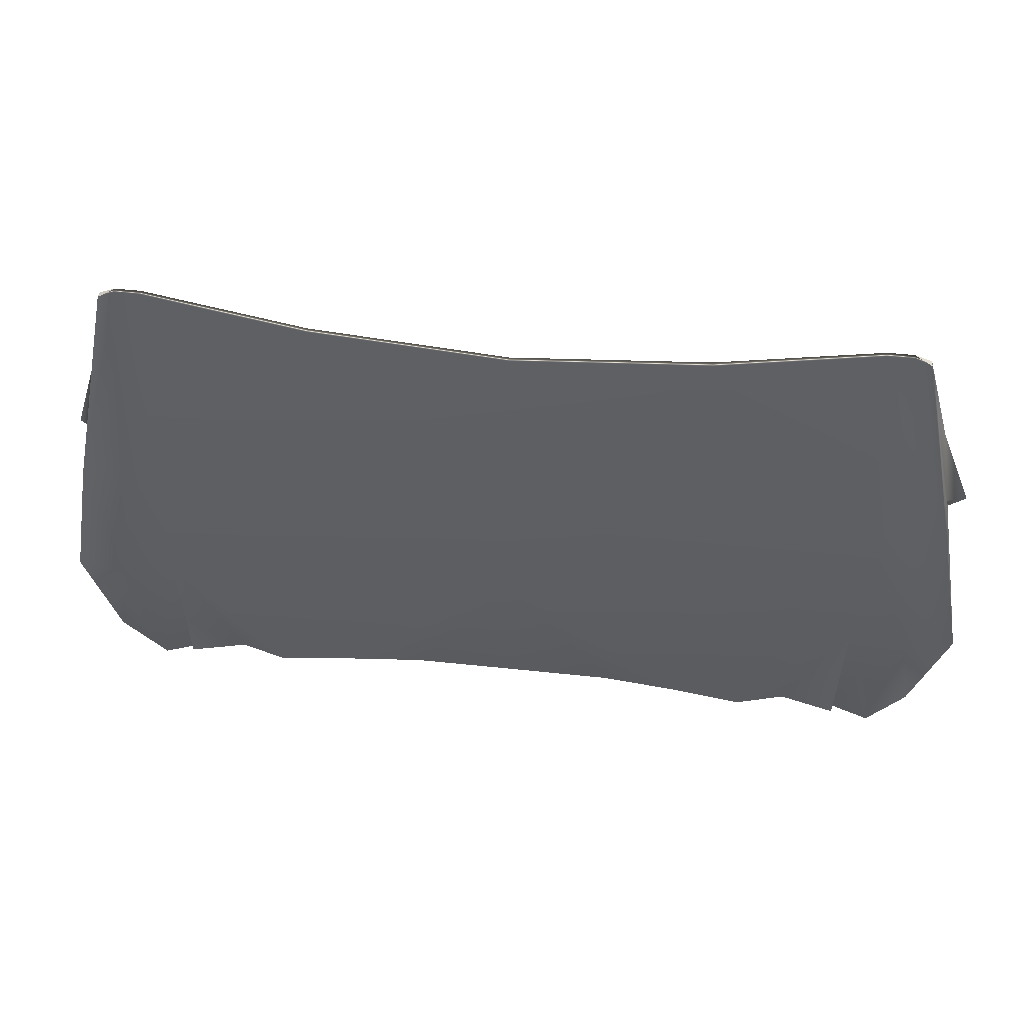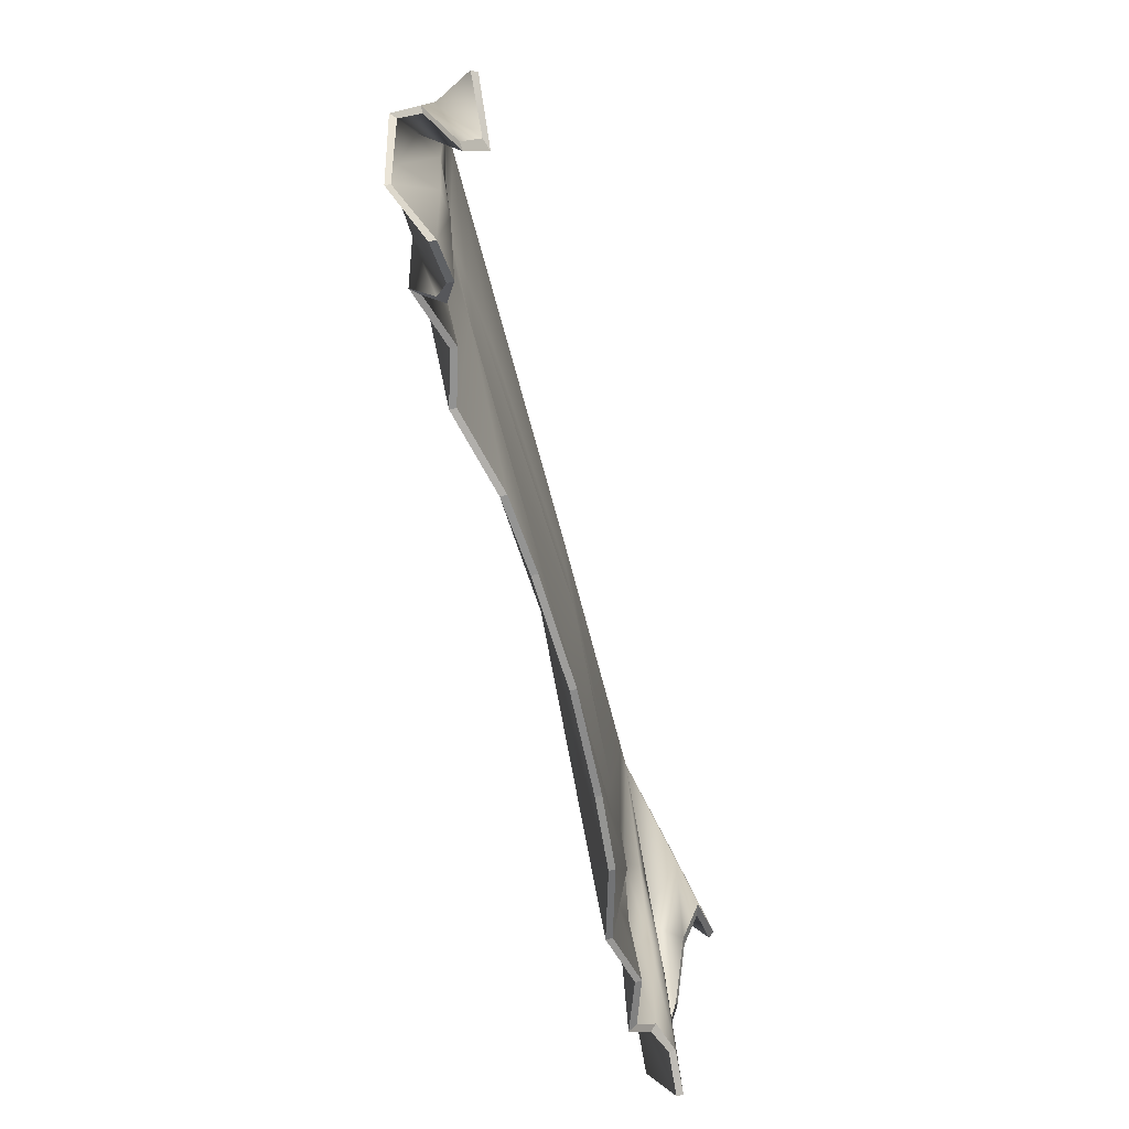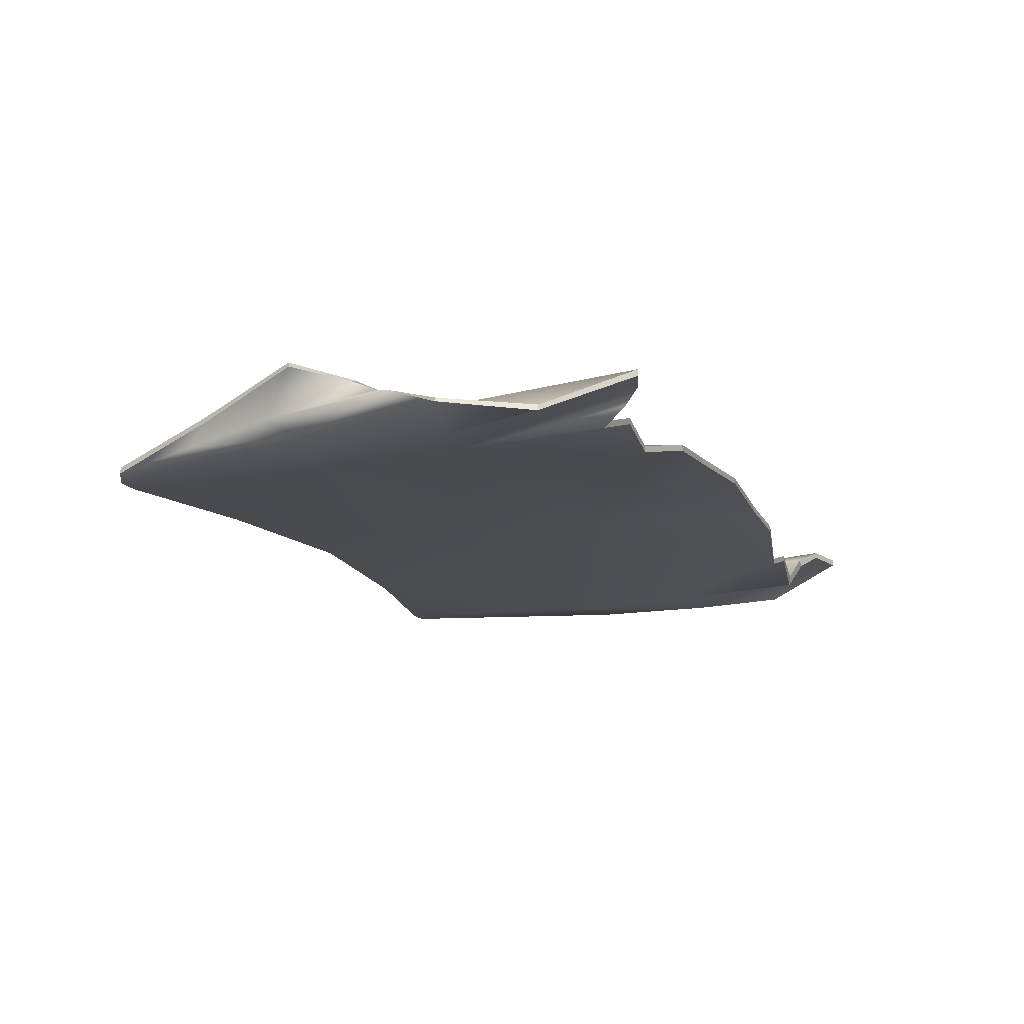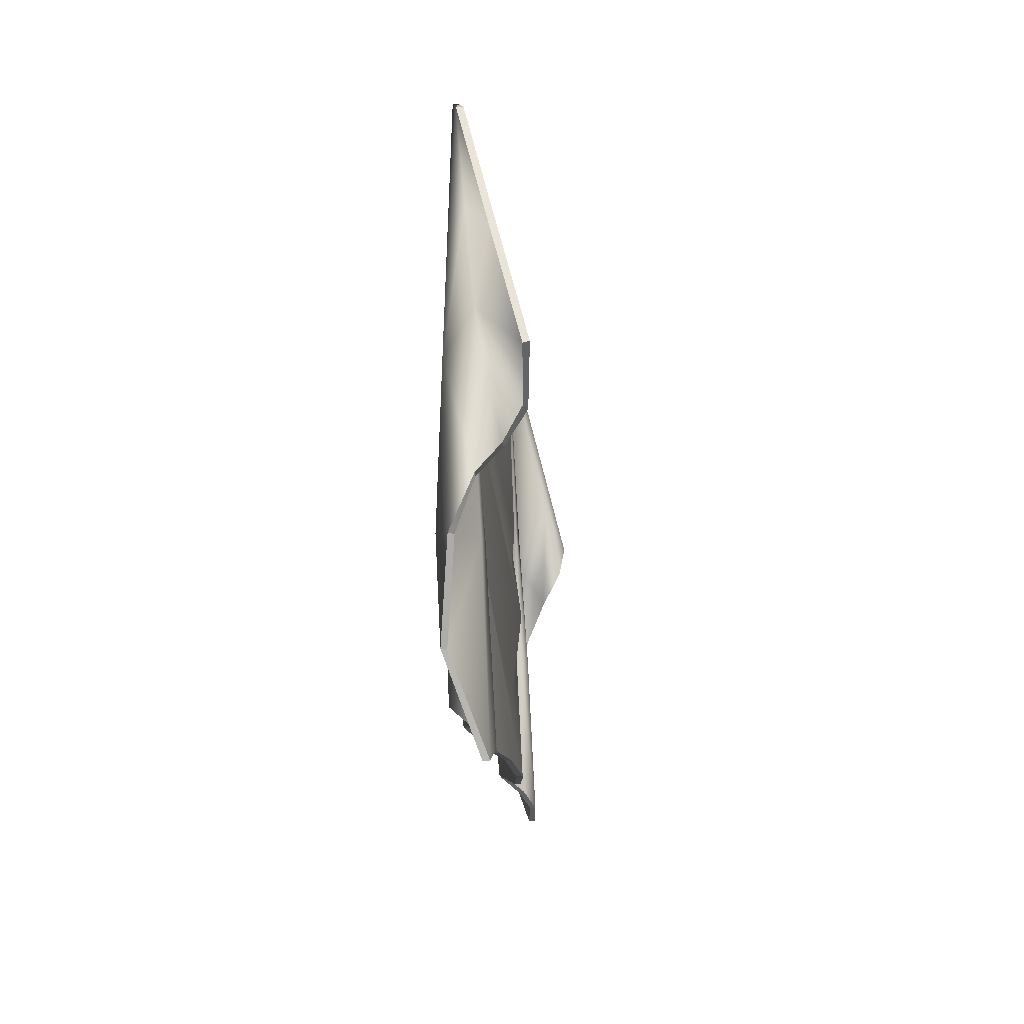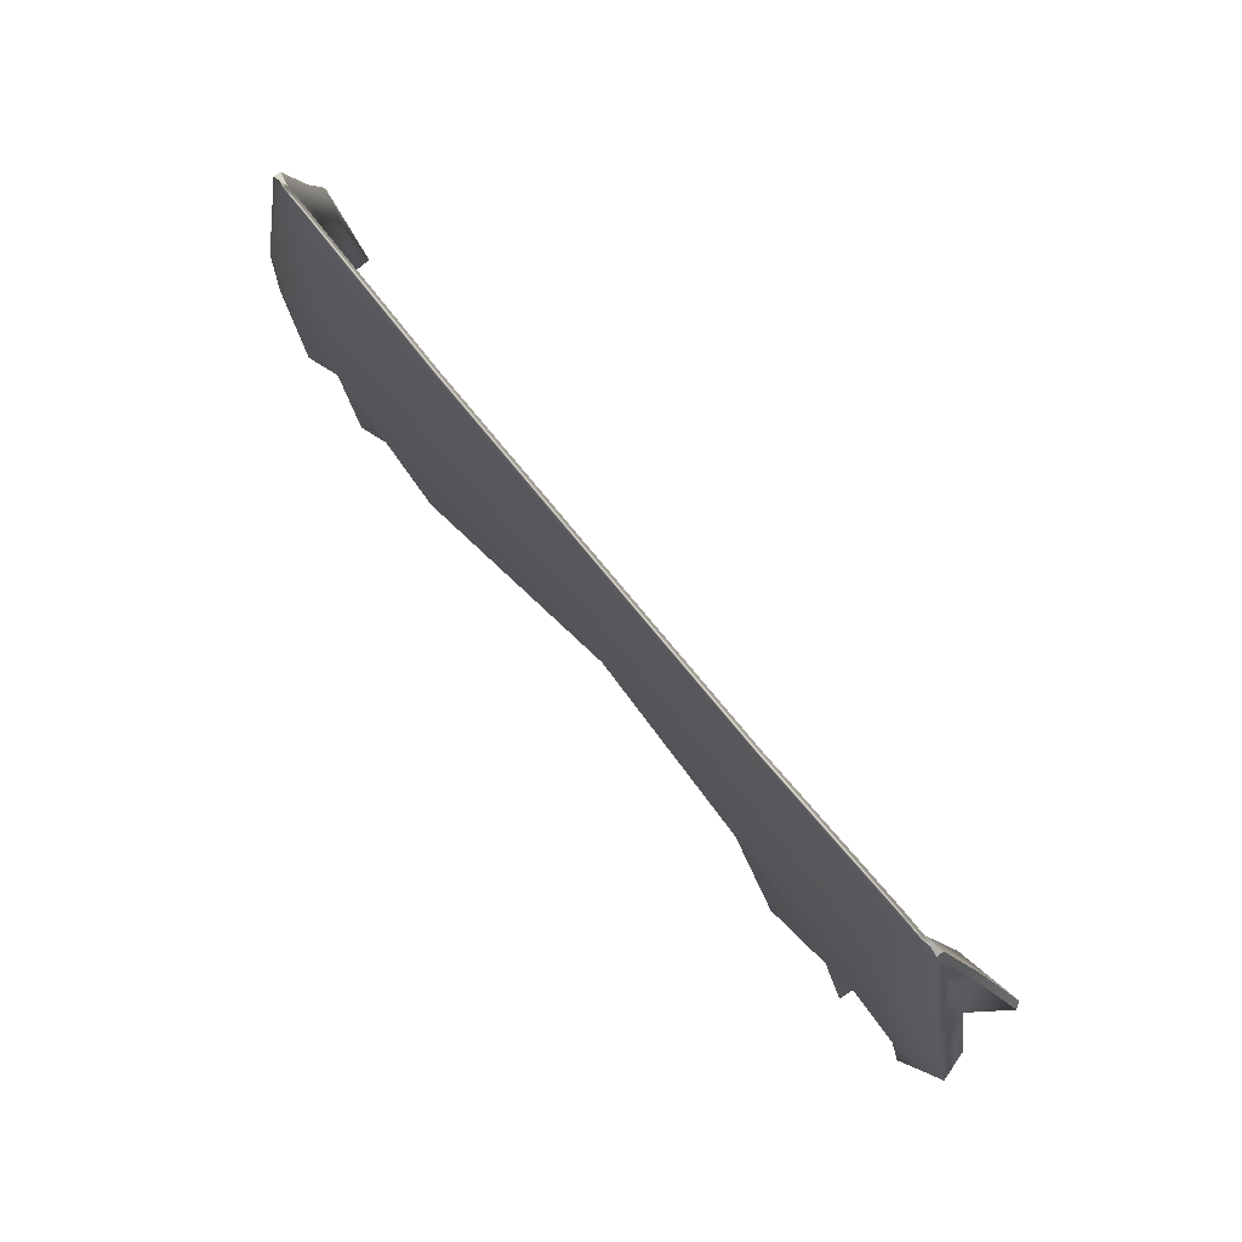
<metadata>
{"format":"obj","ext":"obj","renderer":"f3d","projection":"perspective","resolution":1024,"background":"white","views":[{"elev":48.3,"azim":-173.1,"up":"+Y"},{"elev":-67.2,"azim":-75.4,"up":"+Y"},{"elev":-15.4,"azim":-67.5,"up":"+Z"},{"elev":-12.0,"azim":-86.8,"up":"+Y"},{"elev":76.0,"azim":-129.4,"up":"+Y"}]}
</metadata>
<code>
o model_1460
v 1.189 1.314 -0.3557
v 1.195 1.31 -0.3737
v 1.108 1.649 -0.4619
v 1.107 1.649 -0.443
v 1.142 0.01022 -0.3882
v 1.232 0.261 -0.4801
v 1.231 0.2583 -0.4645
v 1.142 0.01022 -0.37
v 1.113 0.9865 -0.4207
v 1.128 0.5427 -0.3931
v 1.215 0.5327 -0.4714
v 1.192 0.959 -0.4591
v 0 0.06807 -0.3709
v 0.3007 0.08707 -0.3856
v 0.3007 0.08707 -0.3674
v 0 0.06807 -0.3526
v 1.034 1.014 -0.4922
v 1.188 0.5418 -0.4977
v 1.03 0.5707 -0.4922
v 0 1.533 -0.4418
v 0.5438 1.586 -0.4502
v 0.5438 1.586 -0.4684
v 0 1.533 -0.46
v 0.5087 0.08655 -0.404
v 0.725 0.1322 -0.4654
v 0.725 0.1322 -0.4471
v 0.5087 0.08655 -0.3857
v 0.9092 1.014 -0.4527
v 0.5838 0.5524 -0.4327
v 0.7931 0.5707 -0.4149
v 1.019 0.5707 -0.4763
v 0.9964 0.1417 -0.4518
v 0.9766 0.09759 -0.3978
v 1.01 0.5526 -0.4094
v 1.058 1.679 -0.4565
v 1.034 0.0488 -0.3622
v 1.034 0.0488 -0.3804
v 1.142 0.01022 -0.3882
v 1.142 0.01022 -0.37
v 0.9866 1.679 -0.4747
v 1.058 1.679 -0.4747
v 1.254 0.9531 -0.4783
v 0.9866 1.679 -0.4565
v 1.058 1.679 -0.4565
v 1.058 1.679 -0.4747
v 0.9866 1.679 -0.4747
v 0.8641 0.1297 -0.4238
v 0.8641 0.1297 -0.4055
v 0.725 0.1322 -0.4471
v 0.725 0.1322 -0.4654
v 0 0.5707 -0.4456
v 0.3007 0.08707 -0.3856
v 0 0.06807 -0.3709
v 0.5438 1.586 -0.4684
v 0 1.014 -0.4667
v 1.017 0.1504 -0.4781
v 0.9972 0.09759 -0.416
v 0.9766 0.09759 -0.3978
v 0.9964 0.1417 -0.4518
v 1.123 0.8591 -0.2809
v 1.105 1.087 -0.3295
v 1.16 0.7577 -0.3382
v 1.058 1.679 -0.4565
v 1.108 1.649 -0.4619
v 1.293 0.6552 -0.3958
v 1.192 0.959 -0.4591
v 1.235 1.084 -0.4034
v 1.311 0.6615 -0.396
v 1.158 0.8606 -0.2924
v 1.31 0.9712 -0.2855
v 1.298 0.9787 -0.2685
v 1.123 0.8591 -0.2809
v 1.298 0.9787 -0.2685
v 1.105 1.087 -0.3295
v 1.31 0.9712 -0.2855
v 1.158 0.8606 -0.2924
v 1.339 0.5128 -0.4559
v 1.323 0.5128 -0.4412
v 1.232 0.261 -0.4801
v 1.339 0.5128 -0.4559
v 1.323 0.5128 -0.4412
v 1.231 0.2583 -0.4645
v 1.232 0.261 -0.4801
v 1.058 1.679 -0.4565
v 1.195 1.31 -0.3737
v 0.8641 0.1297 -0.4055
v 0.954 0.5707 -0.4503
v 1.03 0.5707 -0.4922
v 0.9972 0.09759 -0.416
v 1.017 0.1504 -0.4781
v 0.8641 0.1297 -0.4238
v 0.725 0.1322 -0.4654
v 0 1.533 -0.46
v 1.189 1.314 -0.3557
v 1.107 1.649 -0.443
v -1.195 1.31 -0.3737
v -1.189 1.314 -0.3557
v -1.107 1.649 -0.443
v -1.108 1.649 -0.4619
v -1.142 0.01022 -0.3882
v -1.142 0.01022 -0.37
v -1.231 0.2583 -0.4645
v -1.232 0.261 -0.4801
v -1.184 0.763 -0.34
v -1.16 0.7577 -0.3382
v -1.123 0.8591 -0.2809
v -1.158 0.8606 -0.2924
v -1.01 0.5526 -0.4094
v -1.019 0.5707 -0.4763
v -1.027 1.014 -0.4708
v -1.058 0.5476 -0.3881
v -1.034 0.0488 -0.3622
v -0.9766 0.09759 -0.3978
v -0.3007 0.08707 -0.3856
v -0.3007 0.08707 -0.3674
v -0.5087 0.08655 -0.3857
v -0.5087 0.08655 -0.404
v -0.3007 0.08707 -0.3856
v 0 0.5707 -0.4456
v 0 0.06807 -0.3709
v -1.254 0.9531 -0.4783
v -1.188 0.5418 -0.4977
v -1.339 0.5128 -0.4559
v -0.5438 1.586 -0.4684
v 0 1.533 -0.46
v 0 1.014 -0.4667
v -1.034 1.014 -0.4922
v -0.5087 0.08655 -0.404
v -0.5087 0.08655 -0.3857
v -0.725 0.1322 -0.4471
v -0.725 0.1322 -0.4654
v -1.03 0.5707 -0.4922
v -1.058 1.679 -0.4565
v -1.113 0.9865 -0.4207
v -1.039 1 -0.4272
v -0.9972 0.09759 -0.416
v -0.9766 0.09759 -0.3978
v -1.034 0.0488 -0.3622
v -1.034 0.0488 -0.3804
v -0.9972 0.09759 -0.416
v -1.034 0.0488 -0.3804
v -0.9866 1.679 -0.4747
v -1.058 1.679 -0.4747
v -0.9866 1.679 -0.4565
v -0.9866 1.679 -0.4747
v -1.058 1.679 -0.4747
v -1.058 1.679 -0.4565
v -0.725 0.1322 -0.4471
v -0.8641 0.1297 -0.4055
v -0.8641 0.1297 -0.4238
v -0.725 0.1322 -0.4654
v -0.5438 1.586 -0.4502
v -0.5438 1.586 -0.4684
v -1.017 0.1504 -0.4781
v -0.9964 0.1417 -0.4518
v -0.9766 0.09759 -0.3978
v -0.9972 0.09759 -0.416
v -1.058 1.679 -0.4565
v -1.108 1.649 -0.4619
v -1.107 1.649 -0.443
v -1.158 0.8606 -0.2924
v -1.235 1.084 -0.4034
v -1.184 0.763 -0.34
v -1.293 0.6552 -0.3958
v -1.192 0.959 -0.4591
v -1.16 0.7577 -0.3382
v -1.158 0.8606 -0.2924
v -1.123 0.8591 -0.2809
v -1.298 0.9787 -0.2685
v -1.31 0.9712 -0.2855
v -1.123 0.8591 -0.2809
v -1.105 1.087 -0.3295
v -1.298 0.9787 -0.2685
v -1.31 0.9712 -0.2855
v -1.311 0.6615 -0.396
v -1.323 0.5128 -0.4412
v -1.293 0.6552 -0.3958
v -1.311 0.6615 -0.396
v -1.339 0.5128 -0.4559
v -1.323 0.5128 -0.4412
v -1.192 0.959 -0.4591
v -1.232 0.261 -0.4801
v -1.231 0.2583 -0.4645
v -1.323 0.5128 -0.4412
v -1.339 0.5128 -0.4559
v -1.058 1.679 -0.4565
v -1.105 1.087 -0.3295
v -1.108 1.649 -0.4619
v -1.171 1.367 -0.4327
v -1.195 1.31 -0.3737
v -0.9964 0.1417 -0.4518
v -0.8641 0.1297 -0.4055
v -0.954 0.5707 -0.4503
v -1.03 0.5707 -0.4922
v -1.017 0.1504 -0.4781
v -0.7931 0.5707 -0.4149
v -0.725 0.1322 -0.4471
v -0.5087 0.08655 -0.3857
v -0.8641 0.1297 -0.4238
v -1.017 0.1504 -0.4781
v 0 0.06807 -0.3526
v -0.3007 0.08707 -0.3674
v -1.189 1.314 -0.3557
v 1.184 0.763 -0.34
v -1.058 1.679 -0.4565
v 1.058 1.679 -0.4565
v 1.107 1.649 -0.443
v 1.108 1.649 -0.4619
v 1.16 0.7577 -0.3382
v 1.184 0.763 -0.34
v 1.158 0.8606 -0.2924
v 1.123 0.8591 -0.2809
v -1.311 0.6615 -0.396
v -1.293 0.6552 -0.3958
v -1.16 0.7577 -0.3382
v -1.184 0.763 -0.34
v 1.323 0.5128 -0.4412
v 1.339 0.5128 -0.4559
v 1.311 0.6615 -0.396
v 1.293 0.6552 -0.3958
v 1.311 0.6615 -0.396
v 1.184 0.763 -0.34
v 1.16 0.7577 -0.3382
v 1.293 0.6552 -0.3958
v 0.9964 0.1417 -0.4518
v 0.8641 0.1297 -0.4055
v 0.8641 0.1297 -0.4238
v 1.017 0.1504 -0.4781
v -0.8641 0.1297 -0.4238
v -0.8641 0.1297 -0.4055
v -0.9964 0.1417 -0.4518
v -1.017 0.1504 -0.4781
v 1.017 0.1504 -0.4781
v -0.725 0.1322 -0.4654
v -0.904 0.5707 -0.4658
v 0.9866 1.679 -0.4565
v 0.5771 1.014 -0.4261
v 0.7695 1.014 -0.445
v 0 1.014 -0.3849
v 0.5438 1.586 -0.4502
v 0 1.533 -0.4418
v -0.5438 1.586 -0.4502
v 0 1.014 -0.3849
v 0 1.533 -0.4418
v 0 0.774 -0.3761
v 0.5771 1.014 -0.4261
v -0.5771 1.014 -0.4261
v 0 0.774 -0.3761
v 0 0.06807 -0.3526
v 0.3007 0.08707 -0.3674
v 0.725 0.1322 -0.4471
v 0.5087 0.08655 -0.3857
v 1.027 1.014 -0.4708
v 1.039 1 -0.4272
v 1.231 0.2583 -0.4645
v 1.142 0.01022 -0.37
v -1.231 0.2583 -0.4645
v -1.215 0.5327 -0.4714
v 0 0.534 -0.3556
v 0 0.3149 -0.3802
v 0 0.534 -0.3556
v -0.5838 0.5524 -0.4327
v 0 0.3149 -0.3802
v -0.7695 1.014 -0.445
v 0 0.534 -0.3556
v -0.5771 1.014 -0.4261
v -0.9866 1.679 -0.4565
v -0.9092 1.014 -0.4527
v -1.027 1.014 -0.4708
v 0.904 0.5707 -0.4658
v 0 0.534 -0.3556
v 1.058 0.5476 -0.3881
v 1.034 0.0488 -0.3622
v -1.142 0.01022 -0.37
v -1.128 0.5427 -0.3931
v 0 0.6701 -0.3866
v 0 0.6701 -0.3866
v 0.9972 0.09759 -0.416
v 1.034 0.0488 -0.3804
v 1.034 0.0488 -0.3622
v 0.9766 0.09759 -0.3978
v 1.034 0.0488 -0.3804
v -1.034 0.0488 -0.3804
v -1.034 0.0488 -0.3622
v -1.142 0.01022 -0.37
v -1.142 0.01022 -0.3882
v -1.142 0.01022 -0.3882
v -1.232 0.261 -0.4801
v 1.142 0.01022 -0.3882
v -0.5087 0.08655 -0.404
v 0.5087 0.08655 -0.404
v 1.027 1.014 -0.4708
v 0.3007 0.08707 -0.3674
v 0.3007 0.08707 -0.3856
v 0.5087 0.08655 -0.404
v 0.5087 0.08655 -0.3857
v 0 0.06807 -0.3709
v 0 0.06807 -0.3526
v -0.3007 0.08707 -0.3674
v -0.3007 0.08707 -0.3856
v 0 1.533 -0.4418
v 0 1.533 -0.46
v -1.31 0.9712 -0.2855
v -1.298 0.9787 -0.2685
v 1.31 0.9712 -0.2855
v 1.298 0.9787 -0.2685
v -1.107 1.649 -0.443
g surface_000
f 206 207 208
f 205 146 188
f 194 195 140
f 158 159 160
f 88 89 90
f 63 64 45
f 133 307 203
f 133 203 172
f 172 203 173
f 171 172 173
f 305 1 306
f 305 2 1
f 1 2 3
f 1 3 4
f 303 304 97
f 303 97 96
f 96 97 98
f 96 98 99
f 301 302 153
f 301 153 152
f 152 153 145
f 152 145 144
f 144 145 146
f 144 146 147
f 297 299 300
f 297 298 299
f 293 295 296
f 293 294 295
f 292 31 34
f 31 33 34
f 273 34 33
f 273 272 34
f 34 272 254
f 253 34 254
f 31 32 33
f 86 32 31
f 86 31 87
f 86 87 270
f 86 270 251
f 251 270 30
f 251 30 252
f 30 250 252
f 30 249 250
f 253 87 31
f 253 270 87
f 30 270 253
f 30 253 28
f 28 29 30
f 29 249 30
f 29 260 249
f 259 260 29
f 253 35 28
f 28 35 236
f 28 236 238
f 238 29 28
f 238 271 29
f 238 276 271
f 246 276 238
f 246 245 276
f 35 253 254
f 35 254 9
f 35 9 12
f 9 11 12
f 12 11 78
f 78 65 12
f 254 272 9
f 9 272 10
f 9 10 11
f 255 11 10
f 11 255 78
f 256 10 272
f 255 10 256
f 256 272 273
f 239 245 246
f 236 237 238
f 239 237 236
f 239 236 240
f 239 240 241
f 283 285 286
f 283 284 285
f 19 282 89
f 19 289 282
f 19 18 289
f 289 18 83
f 83 18 77
f 42 77 18
f 42 68 77
f 67 68 42
f 67 204 68
f 17 18 19
f 42 18 17
f 40 42 17
f 40 41 42
f 41 64 42
f 42 64 67
f 51 17 19
f 51 55 17
f 54 17 55
f 54 40 17
f 51 19 92
f 51 92 291
f 51 291 52
f 51 52 53
f 19 91 92
f 19 233 91
f 54 55 93
f 64 85 67
f 67 85 75
f 75 76 67
f 76 204 67
f 278 280 281
f 278 279 280
f 261 262 263
f 263 262 201
f 201 262 196
f 201 196 202
f 202 196 198
f 196 197 198
f 235 197 196
f 192 197 235
f 262 268 196
f 196 268 269
f 196 269 235
f 235 269 193
f 192 235 193
f 109 192 193
f 109 191 192
f 109 113 191
f 264 268 262
f 267 268 264
f 133 268 267
f 269 268 133
f 133 135 269
f 108 269 135
f 264 262 265
f 277 264 265
f 277 247 264
f 248 247 277
f 247 248 243
f 193 269 109
f 266 267 264
f 266 243 267
f 267 243 242
f 242 243 244
f 171 166 187
f 187 166 165
f 186 187 165
f 164 165 166
f 229 231 232
f 229 230 231
f 225 227 228
f 225 226 227
f 221 223 224
f 221 222 223
f 217 219 220
f 217 218 219
f 213 215 216
f 213 214 215
f 209 211 212
f 209 210 211
f 132 199 200
f 132 234 199
f 132 290 234
f 132 119 290
f 290 119 118
f 118 119 120
f 132 126 119
f 132 127 126
f 124 126 127
f 124 125 126
f 122 127 132
f 121 127 122
f 142 127 121
f 124 127 142
f 132 287 122
f 122 287 288
f 122 288 123
f 121 122 123
f 132 141 287
f 132 140 141
f 121 123 175
f 175 162 121
f 189 121 162
f 188 121 189
f 143 121 188
f 142 121 143
f 163 162 175
f 161 162 163
f 174 162 161
f 190 162 174
f 190 189 162
f 188 189 190
f 182 184 185
f 182 183 184
f 180 181 164
f 258 181 180
f 134 181 258
f 133 181 134
f 133 134 135
f 134 111 135
f 135 111 108
f 257 258 180
f 257 275 258
f 134 258 275
f 275 111 134
f 274 111 275
f 274 112 111
f 111 112 113
f 111 113 108
f 109 108 113
f 108 109 110
f 257 274 275
f 176 178 179
f 176 177 178
f 167 169 170
f 167 168 169
f 154 156 157
f 154 155 156
f 148 150 151
f 148 149 150
f 136 138 139
f 136 137 138
f 128 130 131
f 128 129 130
f 114 116 117
f 114 115 116
f 104 106 107
f 104 105 106
f 100 102 103
f 100 101 102
f 35 94 95
f 74 94 35
f 73 94 74
f 60 73 74
f 84 66 61
f 62 61 66
f 60 61 62
f 65 62 66
f 79 81 82
f 79 80 81
f 69 71 72
f 69 70 71
f 56 58 59
f 56 57 58
f 47 49 50
f 47 48 49
f 43 44 45
f 43 45 46
f 21 43 46
f 21 46 22
f 20 21 22
f 20 22 23
f 36 38 39
f 36 37 38
f 24 26 27
f 24 25 26
f 13 15 16
f 13 14 15
f 5 7 8
f 5 6 7

</code>
